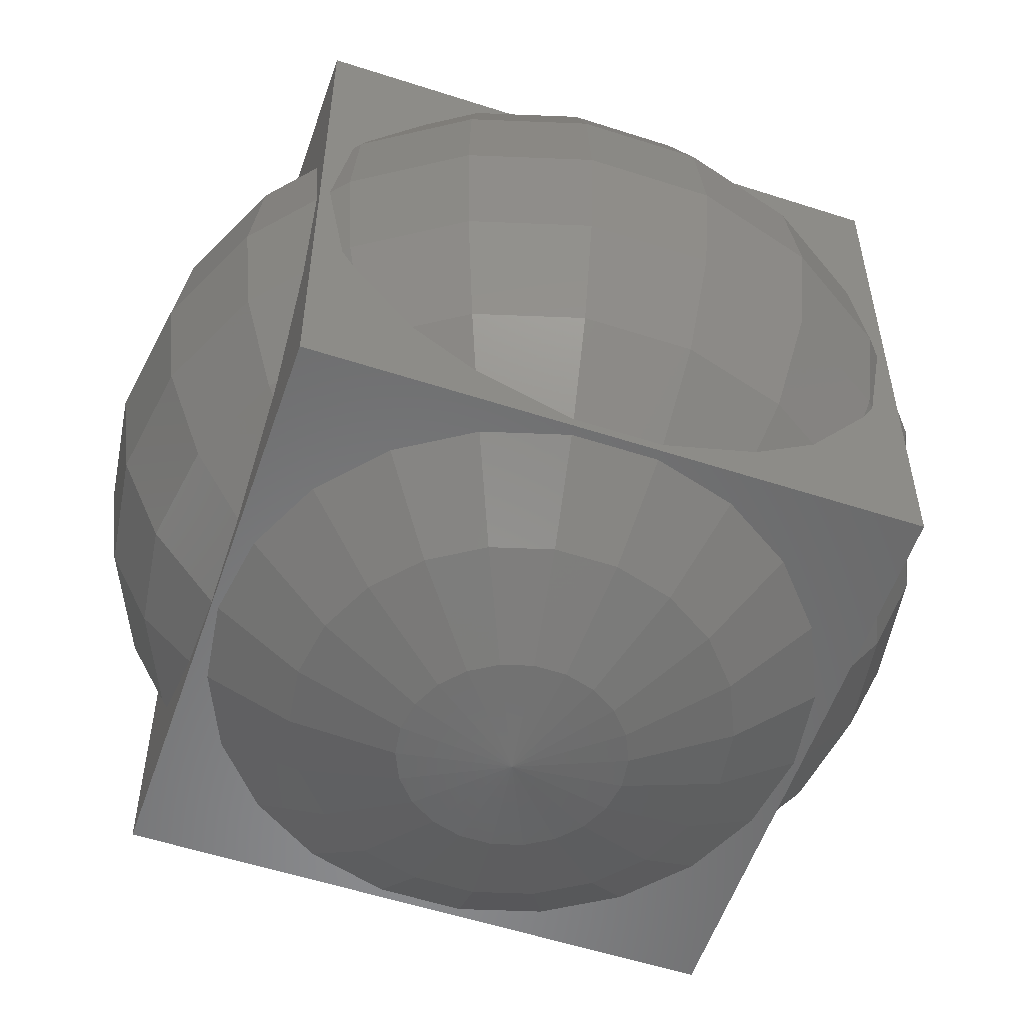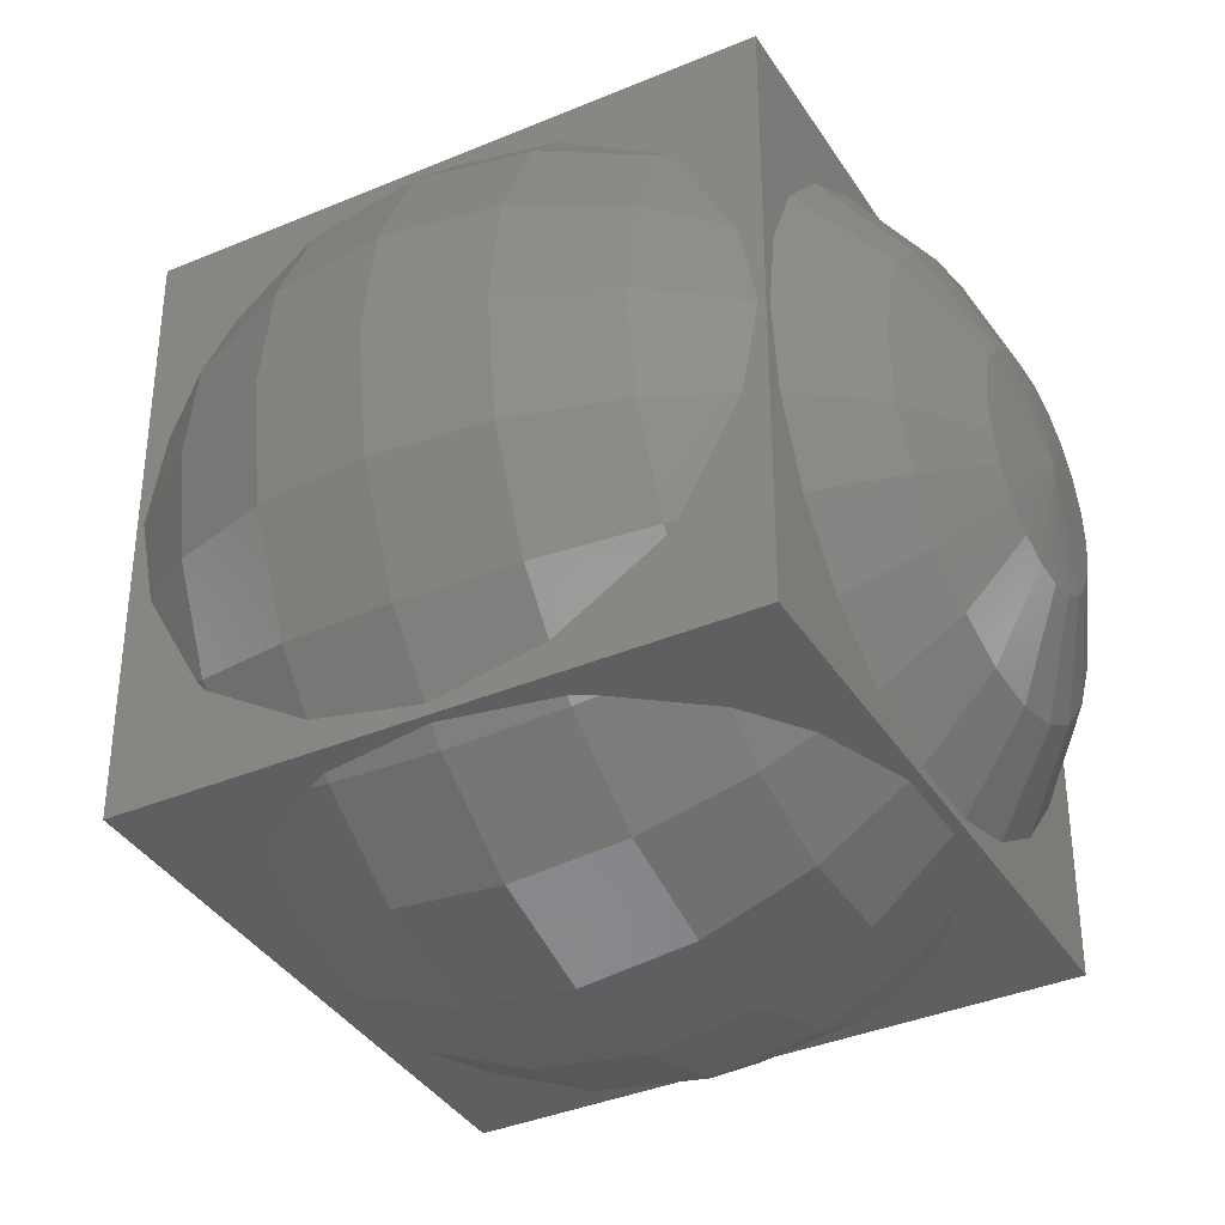
<metadata>
{"format":"stl","ext":"stl","renderer":"f3d","projection":"perspective","resolution":1024,"background":"white","views":[{"elev":-55.8,"azim":161.2,"up":"+Z"},{"elev":-37.3,"azim":-61.5,"up":"+Y"}]}
</metadata>
<code>
# stl→obj: 440 verts, 764 faces
v -5 5 5
v -5 5 4.884
v -5 -5 4.884
v -5 -5 5
v -5 -2.665e-15 4.884
v -5 -1.468 4.609
v -5 -5 4.609
v -5 5 4.609
v -5 1.468 4.609
v -5 -3.213 3.655
v -5 -5 3.655
v -5 5 3.655
v -5 3.213 3.655
v -5 -3.393 3.5
v -5 -5 3.5
v -5 5 3.5
v -5 3.393 3.5
v -5 -4.45 1.812
v -5 -5 1.812
v -5 5 1.812
v -5 4.45 1.812
v -5 -4.81 -2.22e-15
v -5 -5 -2.22e-15
v -5 5 -2.22e-15
v -5 4.81 -2.22e-15
v -5 -4.45 -1.812
v -5 -5 -1.812
v -5 5 -1.812
v -5 4.45 -1.812
v -5 -3.393 -3.5
v -5 -5 -3.5
v -5 5 -3.5
v -5 3.393 -3.5
v -5 -3.213 -3.655
v -5 -5 -3.655
v -5 5 -3.655
v -5 3.213 -3.655
v -5 -1.468 -4.609
v -5 -5 -4.609
v -5 5 -4.609
v -5 1.468 -4.609
v -5 2.442e-15 -4.884
v -5 -5 -4.884
v -5 5 -4.884
v -5 5 -5
v -5 -5 -5
v 5 5 -5
v 5 5 -4.884
v 5 -5 -4.884
v 5 -5 -5
v 5 9.992e-16 -4.884
v 5 -1.468 -4.609
v 5 -5 -4.609
v 5 5 -4.609
v 5 1.468 -4.609
v 5 -3.213 -3.655
v 5 -5 -3.655
v 5 5 -3.655
v 5 3.213 -3.655
v 5 -3.393 -3.5
v 5 -5 -3.5
v 5 5 -3.5
v 5 3.393 -3.5
v 5 -4.45 -1.812
v 5 -5 -1.812
v 5 5 -1.812
v 5 4.45 -1.812
v 5 -4.81 5.773e-15
v 5 -5 5.773e-15
v 5 5 5.773e-15
v 5 4.81 5.773e-15
v 5 -4.45 1.812
v 5 -5 1.812
v 5 5 1.812
v 5 4.45 1.812
v 5 -3.393 3.5
v 5 -5 3.5
v 5 5 3.5
v 5 3.393 3.5
v 5 -3.213 3.655
v 5 -5 3.655
v 5 5 3.655
v 5 3.213 3.655
v 5 -1.468 4.609
v 5 -5 4.609
v 5 5 4.609
v 5 1.468 4.609
v 5 -7.105e-15 4.884
v 5 -5 4.884
v 5 5 4.884
v 5 5 5
v 5 -5 5
v 5 -5 -4.817
v -5 -5 -4.817
v -0.7189 -5 -4.817
v -2.283 -5 -4.237
v -5 -5 -4.237
v 5 -5 -4.237
v 2.283 -5 -4.237
v 0.7189 -5 -4.817
v -3.319 -5 -3.5
v 3.319 -5 -3.5
v -4.333 -5 -2.163
v -5 -5 -2.163
v 5 -5 -2.163
v 4.333 -5 -2.163
v -4.523 -5 -1.812
v 4.523 -5 -1.812
v -4.836 -5 3.553e-15
v 4.836 -5 3.553e-15
v -4.523 -5 1.812
v 4.523 -5 1.812
v -4.333 -5 2.163
v -5 -5 2.163
v 5 -5 2.163
v 4.333 -5 2.163
v -3.319 -5 3.5
v 3.319 -5 3.5
v -2.283 -5 4.237
v -5 -5 4.237
v 5 -5 4.237
v 2.283 -5 4.237
v -0.7189 -5 4.817
v -5 -5 4.817
v 5 -5 4.817
v 0.7189 -5 4.817
v 5 5 4.817
v -5 5 4.817
v -0.7189 5 4.817
v -2.283 5 4.237
v -5 5 4.237
v 5 5 4.237
v 2.283 5 4.237
v 0.7189 5 4.817
v -3.319 5 3.5
v 3.319 5 3.5
v -4.333 5 2.163
v -5 5 2.163
v 5 5 2.163
v 4.333 5 2.163
v -4.523 5 1.812
v 4.523 5 1.812
v -4.836 5 4.441e-16
v 4.836 5 4.441e-16
v -4.523 5 -1.812
v 4.523 5 -1.812
v -4.333 5 -2.163
v -5 5 -2.163
v 5 5 -2.163
v 4.333 5 -2.163
v -3.319 5 -3.5
v 3.319 5 -3.5
v -2.283 5 -4.237
v -5 5 -4.237
v 5 5 -4.237
v 2.283 5 -4.237
v -0.7189 5 -4.817
v -5 5 -4.817
v 5 5 -4.817
v 0.7189 5 -4.817
v 5 4.835 -5
v -5 4.835 -5
v -0.6951 4.835 -5
v -2.029 4.443 -5
v -5 4.443 -5
v 5 4.443 -5
v 2.029 4.443 -5
v 0.6951 4.835 -5
v -3.199 3.691 -5
v -5 3.691 -5
v 5 3.691 -5
v 3.199 3.691 -5
v -4.109 2.641 -5
v -5 2.641 -5
v 5 2.641 -5
v 4.109 2.641 -5
v -4.686 1.376 -5
v -5 1.376 -5
v 5 1.376 -5
v 4.686 1.376 -5
v -4.884 -8.882e-16 -5
v -5 -8.882e-16 -5
v 5 -8.882e-16 -5
v 4.884 -8.882e-16 -5
v -4.686 -1.376 -5
v -5 -1.376 -5
v 5 -1.376 -5
v 4.686 -1.376 -5
v -4.109 -2.641 -5
v -5 -2.641 -5
v 5 -2.641 -5
v 4.109 -2.641 -5
v -3.199 -3.691 -5
v -5 -3.691 -5
v 5 -3.691 -5
v 3.199 -3.691 -5
v -2.029 -4.443 -5
v -5 -4.443 -5
v 5 -4.443 -5
v 2.029 -4.443 -5
v -0.6951 -4.835 -5
v -5 -4.835 -5
v 5 -4.835 -5
v 0.6951 -4.835 -5
v 5 -4.835 5
v -5 -4.835 5
v -0.6951 -4.835 5
v -2.029 -4.443 5
v -5 -4.443 5
v 5 -4.443 5
v 2.029 -4.443 5
v 0.6951 -4.835 5
v -3.199 -3.691 5
v -5 -3.691 5
v 5 -3.691 5
v 3.199 -3.691 5
v -4.109 -2.641 5
v -5 -2.641 5
v 5 -2.641 5
v 4.109 -2.641 5
v -4.686 -1.376 5
v -5 -1.376 5
v 5 -1.376 5
v 4.686 -1.376 5
v -4.884 1.117e-14 5
v -5 1.117e-14 5
v 5 1.117e-14 5
v 4.884 1.117e-14 5
v -4.686 1.376 5
v -5 1.376 5
v 5 1.376 5
v 4.686 1.376 5
v -4.109 2.641 5
v -5 2.641 5
v 5 2.641 5
v 4.109 2.641 5
v -3.199 3.691 5
v -5 3.691 5
v 5 3.691 5
v 3.199 3.691 5
v -2.029 4.443 5
v -5 4.443 5
v 5 4.443 5
v 2.029 4.443 5
v -0.6951 4.835 5
v -5 4.835 5
v 5 4.835 5
v 0.6951 4.835 5
v 7 0 0
v 6.716 -1.972 0
v 6.488 -1.905 -1.812
v 6.761 0 -1.812
v 6.761 0 1.812
v 6.488 -1.905 1.812
v 5.817 -1.708 -3.5
v 6.062 0 -3.5
v 6.062 0 3.5
v 5.817 -1.708 3.5
v 3.358 -0.9861 -6.062
v 3.5 0 -6.062
v 3.5 0 6.062
v 3.358 -0.9861 6.062
v 1.738 -0.5104 -6.761
v 1.812 0 -6.761
v 1.812 0 6.761
v 1.738 -0.5104 6.761
v 4.286e-16 0 -7
v 4.286e-16 0 7
v 5.889 -3.784 0
v 5.688 -3.656 -1.812
v 5.688 -3.656 1.812
v 5.1 -3.277 -3.5
v 5.1 -3.277 3.5
v 2.944 -1.892 -6.062
v 2.944 -1.892 6.062
v 1.524 -0.9795 -6.761
v 1.524 -0.9795 6.761
v 4.584 -5.29 -2.22e-16
v 4.428 -5.11 -1.812
v 4.428 -5.11 1.812
v 2.292 -2.645 -6.062
v 2.292 -2.645 6.062
v 1.186 -1.369 -6.761
v 1.186 -1.369 6.761
v 2.908 -6.367 0
v 2.809 -6.15 -1.812
v 2.809 -6.15 1.812
v 2.518 -5.514 -3.5
v 2.518 -5.514 3.5
v 1.454 -3.184 -6.062
v 1.454 -3.184 6.062
v 0.7526 -1.648 -6.761
v 0.7526 -1.648 6.761
v 0.9962 -6.929 0
v 0.9623 -6.693 -1.812
v 0.9623 -6.693 1.812
v 0.8627 -6 -3.5
v 0.8627 -6 3.5
v 0.4981 -3.464 -6.062
v 0.4981 -3.464 6.062
v 0.2578 -1.793 -6.761
v 0.2578 -1.793 6.761
v -0.9962 -6.929 0
v -0.9623 -6.693 -1.812
v -0.9623 -6.693 1.812
v -0.8627 -6 -3.5
v -0.8627 -6 3.5
v -0.4981 -3.464 -6.062
v -0.4981 -3.464 6.062
v -0.2578 -1.793 -6.761
v -0.2578 -1.793 6.761
v -2.908 -6.367 0
v -2.809 -6.15 -1.812
v -2.809 -6.15 1.812
v -2.518 -5.514 -3.5
v -2.518 -5.514 3.5
v -1.454 -3.184 -6.062
v -1.454 -3.184 6.062
v -0.7526 -1.648 -6.761
v -0.7526 -1.648 6.761
v -4.584 -5.29 0
v -4.428 -5.11 -1.812
v -4.428 -5.11 1.812
v -2.292 -2.645 -6.062
v -2.292 -2.645 6.062
v -1.186 -1.369 -6.761
v -1.186 -1.369 6.761
v -5.889 -3.784 -2.22e-16
v -5.688 -3.656 -1.812
v -5.688 -3.656 1.812
v -5.1 -3.277 -3.5
v -5.1 -3.277 3.5
v -2.944 -1.892 -6.062
v -2.944 -1.892 6.062
v -1.524 -0.9795 -6.761
v -1.524 -0.9795 6.761
v -6.716 -1.972 0
v -6.488 -1.905 -1.812
v -6.488 -1.905 1.812
v -5.817 -1.708 -3.5
v -5.817 -1.708 3.5
v -3.358 -0.9861 -6.062
v -3.358 -0.9861 6.062
v -1.738 -0.5104 -6.761
v -1.738 -0.5104 6.761
v -7 -3.966e-15 0
v -6.761 -3.831e-15 -1.812
v -6.761 -3.831e-15 1.812
v -6.062 -3.435e-15 -3.5
v -6.062 -3.435e-15 3.5
v -3.5 -1.983e-15 -6.062
v -3.5 -1.983e-15 6.062
v -1.812 -1.026e-15 -6.761
v -1.812 -1.026e-15 6.761
v -6.716 1.972 0
v -6.488 1.905 -1.812
v -6.488 1.905 1.812
v -5.817 1.708 -3.5
v -5.817 1.708 3.5
v -3.358 0.9861 -6.062
v -3.358 0.9861 6.062
v -1.738 0.5104 -6.761
v -1.738 0.5104 6.761
v -5.889 3.784 0
v -5.688 3.656 -1.812
v -5.688 3.656 1.812
v -5.1 3.277 -3.5
v -5.1 3.277 3.5
v -2.944 1.892 -6.062
v -2.944 1.892 6.062
v -1.524 0.9795 -6.761
v -1.524 0.9795 6.761
v -4.584 5.29 -1.11e-16
v -4.428 5.11 -1.812
v -4.428 5.11 1.812
v -2.292 2.645 -6.062
v -2.292 2.645 6.062
v -1.186 1.369 -6.761
v -1.186 1.369 6.761
v -2.908 6.367 0
v -2.809 6.15 -1.812
v -2.809 6.15 1.812
v -2.518 5.514 -3.5
v -2.518 5.514 3.5
v -1.454 3.184 -6.062
v -1.454 3.184 6.062
v -0.7526 1.648 -6.761
v -0.7526 1.648 6.761
v -0.9962 6.929 0
v -0.9623 6.693 -1.812
v -0.9623 6.693 1.812
v -0.8627 6 -3.5
v -0.8627 6 3.5
v -0.4981 3.464 -6.062
v -0.4981 3.464 6.062
v -0.2578 1.793 -6.761
v -0.2578 1.793 6.761
v 0.9962 6.929 0
v 0.9623 6.693 -1.812
v 0.9623 6.693 1.812
v 0.8627 6 -3.5
v 0.8627 6 3.5
v 0.4981 3.464 -6.062
v 0.4981 3.464 6.062
v 0.2578 1.793 -6.761
v 0.2578 1.793 6.761
v 2.908 6.367 0
v 2.809 6.15 -1.812
v 2.809 6.15 1.812
v 2.518 5.514 -3.5
v 2.518 5.514 3.5
v 1.454 3.184 -6.062
v 1.454 3.184 6.062
v 0.7526 1.648 -6.761
v 0.7526 1.648 6.761
v 4.584 5.29 0
v 4.428 5.11 -1.812
v 4.428 5.11 1.812
v 2.292 2.645 -6.062
v 2.292 2.645 6.062
v 1.186 1.369 -6.761
v 1.186 1.369 6.761
v 5.889 3.784 0
v 5.688 3.656 -1.812
v 5.688 3.656 1.812
v 5.1 3.277 -3.5
v 5.1 3.277 3.5
v 2.944 1.892 -6.062
v 2.944 1.892 6.062
v 1.524 0.9795 -6.761
v 1.524 0.9795 6.761
v 6.716 1.972 0
v 6.488 1.905 -1.812
v 6.488 1.905 1.812
v 5.817 1.708 -3.5
v 5.817 1.708 3.5
v 3.358 0.9861 -6.062
v 3.358 0.9861 6.062
v 1.738 0.5104 -6.761
v 1.738 0.5104 6.761
f 1 2 3
f 1 3 4
f 5 6 7
f 5 7 3
f 2 8 9
f 2 9 5
f 6 10 11
f 6 11 7
f 8 12 13
f 8 13 9
f 10 14 15
f 10 15 11
f 12 16 17
f 12 17 13
f 14 18 19
f 14 19 15
f 16 20 21
f 16 21 17
f 18 22 23
f 18 23 19
f 20 24 25
f 20 25 21
f 22 26 27
f 22 27 23
f 24 28 29
f 24 29 25
f 26 30 31
f 26 31 27
f 28 32 33
f 28 33 29
f 30 34 35
f 30 35 31
f 32 36 37
f 32 37 33
f 34 38 39
f 34 39 35
f 36 40 41
f 36 41 37
f 38 42 43
f 38 43 39
f 40 44 42
f 40 42 41
f 44 45 46
f 44 46 43
f 47 48 49
f 47 49 50
f 51 52 53
f 51 53 49
f 48 54 55
f 48 55 51
f 52 56 57
f 52 57 53
f 54 58 59
f 54 59 55
f 56 60 61
f 56 61 57
f 58 62 63
f 58 63 59
f 60 64 65
f 60 65 61
f 62 66 67
f 62 67 63
f 64 68 69
f 64 69 65
f 66 70 71
f 66 71 67
f 68 72 73
f 68 73 69
f 70 74 75
f 70 75 71
f 72 76 77
f 72 77 73
f 74 78 79
f 74 79 75
f 76 80 81
f 76 81 77
f 78 82 83
f 78 83 79
f 80 84 85
f 80 85 81
f 82 86 87
f 82 87 83
f 84 88 89
f 84 89 85
f 86 90 88
f 86 88 87
f 90 91 92
f 90 92 89
f 50 93 94
f 50 94 46
f 95 96 97
f 95 97 94
f 93 98 99
f 93 99 100
f 96 101 31
f 96 31 97
f 98 61 102
f 98 102 99
f 101 103 104
f 101 104 31
f 61 105 106
f 61 106 102
f 103 107 27
f 103 27 104
f 105 65 108
f 105 108 106
f 107 109 23
f 107 23 27
f 65 69 110
f 65 110 108
f 109 111 19
f 109 19 23
f 69 73 112
f 69 112 110
f 111 113 114
f 111 114 19
f 73 115 116
f 73 116 112
f 113 117 15
f 113 15 114
f 115 77 118
f 115 118 116
f 117 119 120
f 117 120 15
f 77 121 122
f 77 122 118
f 119 123 124
f 119 124 120
f 121 125 126
f 121 126 122
f 125 92 4
f 125 4 124
f 91 127 128
f 91 128 1
f 129 130 131
f 129 131 128
f 127 132 133
f 127 133 134
f 130 135 16
f 130 16 131
f 132 78 136
f 132 136 133
f 135 137 138
f 135 138 16
f 78 139 140
f 78 140 136
f 137 141 20
f 137 20 138
f 139 74 142
f 139 142 140
f 141 143 24
f 141 24 20
f 74 70 144
f 74 144 142
f 143 145 28
f 143 28 24
f 70 66 146
f 70 146 144
f 145 147 148
f 145 148 28
f 66 149 150
f 66 150 146
f 147 151 32
f 147 32 148
f 149 62 152
f 149 152 150
f 151 153 154
f 151 154 32
f 62 155 156
f 62 156 152
f 153 157 158
f 153 158 154
f 155 159 160
f 155 160 156
f 159 47 45
f 159 45 158
f 47 161 162
f 47 162 45
f 163 164 165
f 163 165 162
f 161 166 167
f 161 167 168
f 164 169 170
f 164 170 165
f 166 171 172
f 166 172 167
f 169 173 174
f 169 174 170
f 171 175 176
f 171 176 172
f 173 177 178
f 173 178 174
f 175 179 180
f 175 180 176
f 177 181 182
f 177 182 178
f 179 183 184
f 179 184 180
f 181 185 186
f 181 186 182
f 183 187 188
f 183 188 184
f 185 189 190
f 185 190 186
f 187 191 192
f 187 192 188
f 189 193 194
f 189 194 190
f 191 195 196
f 191 196 192
f 193 197 198
f 193 198 194
f 195 199 200
f 195 200 196
f 197 201 202
f 197 202 198
f 199 203 204
f 199 204 200
f 203 50 46
f 203 46 202
f 92 205 206
f 92 206 4
f 207 208 209
f 207 209 206
f 205 210 211
f 205 211 212
f 208 213 214
f 208 214 209
f 210 215 216
f 210 216 211
f 213 217 218
f 213 218 214
f 215 219 220
f 215 220 216
f 217 221 222
f 217 222 218
f 219 223 224
f 219 224 220
f 221 225 226
f 221 226 222
f 223 227 228
f 223 228 224
f 225 229 230
f 225 230 226
f 227 231 232
f 227 232 228
f 229 233 234
f 229 234 230
f 231 235 236
f 231 236 232
f 233 237 238
f 233 238 234
f 235 239 240
f 235 240 236
f 237 241 242
f 237 242 238
f 239 243 244
f 239 244 240
f 241 245 246
f 241 246 242
f 243 247 248
f 243 248 244
f 247 91 1
f 247 1 246
f 249 250 251
f 249 251 252
f 253 254 250
f 253 250 249
f 252 251 255
f 252 255 256
f 257 258 254
f 257 254 253
f 256 255 52
f 256 52 51
f 84 258 257
f 84 257 88
f 188 259 260
f 188 260 184
f 261 262 224
f 261 224 228
f 260 259 263
f 260 263 264
f 265 266 262
f 265 262 261
f 264 263 267
f 268 266 265
f 250 269 270
f 250 270 251
f 254 271 269
f 254 269 250
f 251 270 272
f 251 272 255
f 258 273 271
f 258 271 254
f 255 272 56
f 255 56 52
f 80 273 258
f 80 258 84
f 192 274 259
f 192 259 188
f 262 275 220
f 262 220 224
f 259 274 276
f 259 276 263
f 266 277 275
f 266 275 262
f 263 276 267
f 268 277 266
f 68 64 270
f 68 270 269
f 278 279 108
f 278 108 110
f 271 72 68
f 271 68 269
f 112 280 278
f 112 278 110
f 64 60 272
f 64 272 270
f 279 106 108
f 273 76 72
f 273 72 271
f 116 280 112
f 272 60 56
f 76 273 80
f 196 281 274
f 196 274 192
f 275 282 216
f 275 216 220
f 274 281 283
f 274 283 276
f 277 284 282
f 277 282 275
f 276 283 267
f 268 284 277
f 278 285 286
f 278 286 279
f 280 287 285
f 280 285 278
f 279 286 288
f 279 288 102
f 279 102 106
f 118 289 287
f 118 287 280
f 118 280 116
f 102 288 99
f 122 289 118
f 200 290 281
f 200 281 196
f 282 291 211
f 282 211 216
f 281 290 292
f 281 292 283
f 284 293 291
f 284 291 282
f 283 292 267
f 268 293 284
f 285 294 295
f 285 295 286
f 287 296 294
f 287 294 285
f 286 295 297
f 286 297 288
f 289 298 296
f 289 296 287
f 288 297 100
f 288 100 99
f 126 298 289
f 126 289 122
f 204 299 290
f 204 290 200
f 291 300 212
f 291 212 211
f 290 299 301
f 290 301 292
f 293 302 300
f 293 300 291
f 292 301 267
f 268 302 293
f 294 303 304
f 294 304 295
f 296 305 303
f 296 303 294
f 295 304 306
f 295 306 297
f 298 307 305
f 298 305 296
f 297 306 95
f 297 95 100
f 123 307 298
f 123 298 126
f 201 308 299
f 201 299 204
f 300 309 207
f 300 207 212
f 299 308 310
f 299 310 301
f 302 311 309
f 302 309 300
f 301 310 267
f 268 311 302
f 303 312 313
f 303 313 304
f 305 314 312
f 305 312 303
f 304 313 315
f 304 315 306
f 307 316 314
f 307 314 305
f 306 315 96
f 306 96 95
f 119 316 307
f 119 307 123
f 197 317 308
f 197 308 201
f 309 318 208
f 309 208 207
f 308 317 319
f 308 319 310
f 311 320 318
f 311 318 309
f 310 319 267
f 268 320 311
f 312 321 322
f 312 322 313
f 314 323 321
f 314 321 312
f 313 322 103
f 313 103 101
f 313 101 315
f 316 117 113
f 316 113 323
f 316 323 314
f 315 101 96
f 117 316 119
f 193 324 317
f 193 317 197
f 318 325 213
f 318 213 208
f 317 324 326
f 317 326 319
f 320 327 325
f 320 325 318
f 319 326 267
f 268 327 320
f 109 107 322
f 109 322 321
f 328 329 26
f 328 26 22
f 323 111 109
f 323 109 321
f 18 330 328
f 18 328 22
f 107 103 322
f 329 331 30
f 329 30 26
f 113 111 323
f 14 332 330
f 14 330 18
f 30 331 34
f 10 332 14
f 189 333 324
f 189 324 193
f 325 334 217
f 325 217 213
f 324 333 335
f 324 335 326
f 327 336 334
f 327 334 325
f 326 335 267
f 268 336 327
f 328 337 338
f 328 338 329
f 330 339 337
f 330 337 328
f 329 338 340
f 329 340 331
f 332 341 339
f 332 339 330
f 331 340 38
f 331 38 34
f 6 341 332
f 6 332 10
f 185 342 333
f 185 333 189
f 334 343 221
f 334 221 217
f 333 342 344
f 333 344 335
f 336 345 343
f 336 343 334
f 335 344 267
f 268 345 336
f 337 346 347
f 337 347 338
f 339 348 346
f 339 346 337
f 338 347 349
f 338 349 340
f 341 350 348
f 341 348 339
f 340 349 42
f 340 42 38
f 5 350 341
f 5 341 6
f 181 351 342
f 181 342 185
f 343 352 225
f 343 225 221
f 342 351 353
f 342 353 344
f 345 354 352
f 345 352 343
f 344 353 267
f 268 354 345
f 346 355 356
f 346 356 347
f 348 357 355
f 348 355 346
f 347 356 358
f 347 358 349
f 350 359 357
f 350 357 348
f 349 358 41
f 349 41 42
f 9 359 350
f 9 350 5
f 177 360 351
f 177 351 181
f 352 361 229
f 352 229 225
f 351 360 362
f 351 362 353
f 354 363 361
f 354 361 352
f 353 362 267
f 268 363 354
f 355 364 365
f 355 365 356
f 357 366 364
f 357 364 355
f 356 365 367
f 356 367 358
f 359 368 366
f 359 366 357
f 358 367 37
f 358 37 41
f 13 368 359
f 13 359 9
f 173 369 360
f 173 360 177
f 361 370 233
f 361 233 229
f 360 369 371
f 360 371 362
f 363 372 370
f 363 370 361
f 362 371 267
f 268 372 363
f 25 29 365
f 25 365 364
f 373 374 145
f 373 145 143
f 366 21 25
f 366 25 364
f 141 375 373
f 141 373 143
f 29 33 367
f 29 367 365
f 374 147 145
f 368 17 21
f 368 21 366
f 137 375 141
f 367 33 37
f 17 368 13
f 169 376 369
f 169 369 173
f 370 377 237
f 370 237 233
f 369 376 378
f 369 378 371
f 372 379 377
f 372 377 370
f 371 378 267
f 268 379 372
f 373 380 381
f 373 381 374
f 375 382 380
f 375 380 373
f 374 381 383
f 374 383 151
f 374 151 147
f 135 384 382
f 135 382 375
f 135 375 137
f 151 383 153
f 130 384 135
f 164 385 376
f 164 376 169
f 377 386 241
f 377 241 237
f 376 385 387
f 376 387 378
f 379 388 386
f 379 386 377
f 378 387 267
f 268 388 379
f 380 389 390
f 380 390 381
f 382 391 389
f 382 389 380
f 381 390 392
f 381 392 383
f 384 393 391
f 384 391 382
f 383 392 157
f 383 157 153
f 129 393 384
f 129 384 130
f 163 394 385
f 163 385 164
f 386 395 245
f 386 245 241
f 385 394 396
f 385 396 387
f 388 397 395
f 388 395 386
f 387 396 267
f 268 397 388
f 389 398 399
f 389 399 390
f 391 400 398
f 391 398 389
f 390 399 401
f 390 401 392
f 393 402 400
f 393 400 391
f 392 401 160
f 392 160 157
f 134 402 393
f 134 393 129
f 168 403 394
f 168 394 163
f 395 404 248
f 395 248 245
f 394 403 405
f 394 405 396
f 397 406 404
f 397 404 395
f 396 405 267
f 268 406 397
f 398 407 408
f 398 408 399
f 400 409 407
f 400 407 398
f 399 408 410
f 399 410 401
f 402 411 409
f 402 409 400
f 401 410 156
f 401 156 160
f 133 411 402
f 133 402 134
f 167 412 403
f 167 403 168
f 404 413 244
f 404 244 248
f 403 412 414
f 403 414 405
f 406 415 413
f 406 413 404
f 405 414 267
f 268 415 406
f 407 416 417
f 407 417 408
f 409 418 416
f 409 416 407
f 408 417 150
f 408 150 152
f 408 152 410
f 411 136 140
f 411 140 418
f 411 418 409
f 410 152 156
f 136 411 133
f 172 419 412
f 172 412 167
f 413 420 240
f 413 240 244
f 412 419 421
f 412 421 414
f 415 422 420
f 415 420 413
f 414 421 267
f 268 422 415
f 144 146 417
f 144 417 416
f 423 424 67
f 423 67 71
f 418 142 144
f 418 144 416
f 75 425 423
f 75 423 71
f 146 150 417
f 424 426 63
f 424 63 67
f 140 142 418
f 79 427 425
f 79 425 75
f 63 426 59
f 83 427 79
f 176 428 419
f 176 419 172
f 420 429 236
f 420 236 240
f 419 428 430
f 419 430 421
f 422 431 429
f 422 429 420
f 421 430 267
f 268 431 422
f 423 432 433
f 423 433 424
f 425 434 432
f 425 432 423
f 424 433 435
f 424 435 426
f 427 436 434
f 427 434 425
f 426 435 55
f 426 55 59
f 87 436 427
f 87 427 83
f 180 437 428
f 180 428 176
f 429 438 232
f 429 232 236
f 428 437 439
f 428 439 430
f 431 440 438
f 431 438 429
f 430 439 267
f 268 440 431
f 432 249 252
f 432 252 433
f 434 253 249
f 434 249 432
f 433 252 256
f 433 256 435
f 436 257 253
f 436 253 434
f 435 256 51
f 435 51 55
f 88 257 436
f 88 436 87
f 184 260 437
f 184 437 180
f 438 261 228
f 438 228 232
f 437 260 264
f 437 264 439
f 440 265 261
f 440 261 438
f 439 264 267
f 268 265 440

</code>
